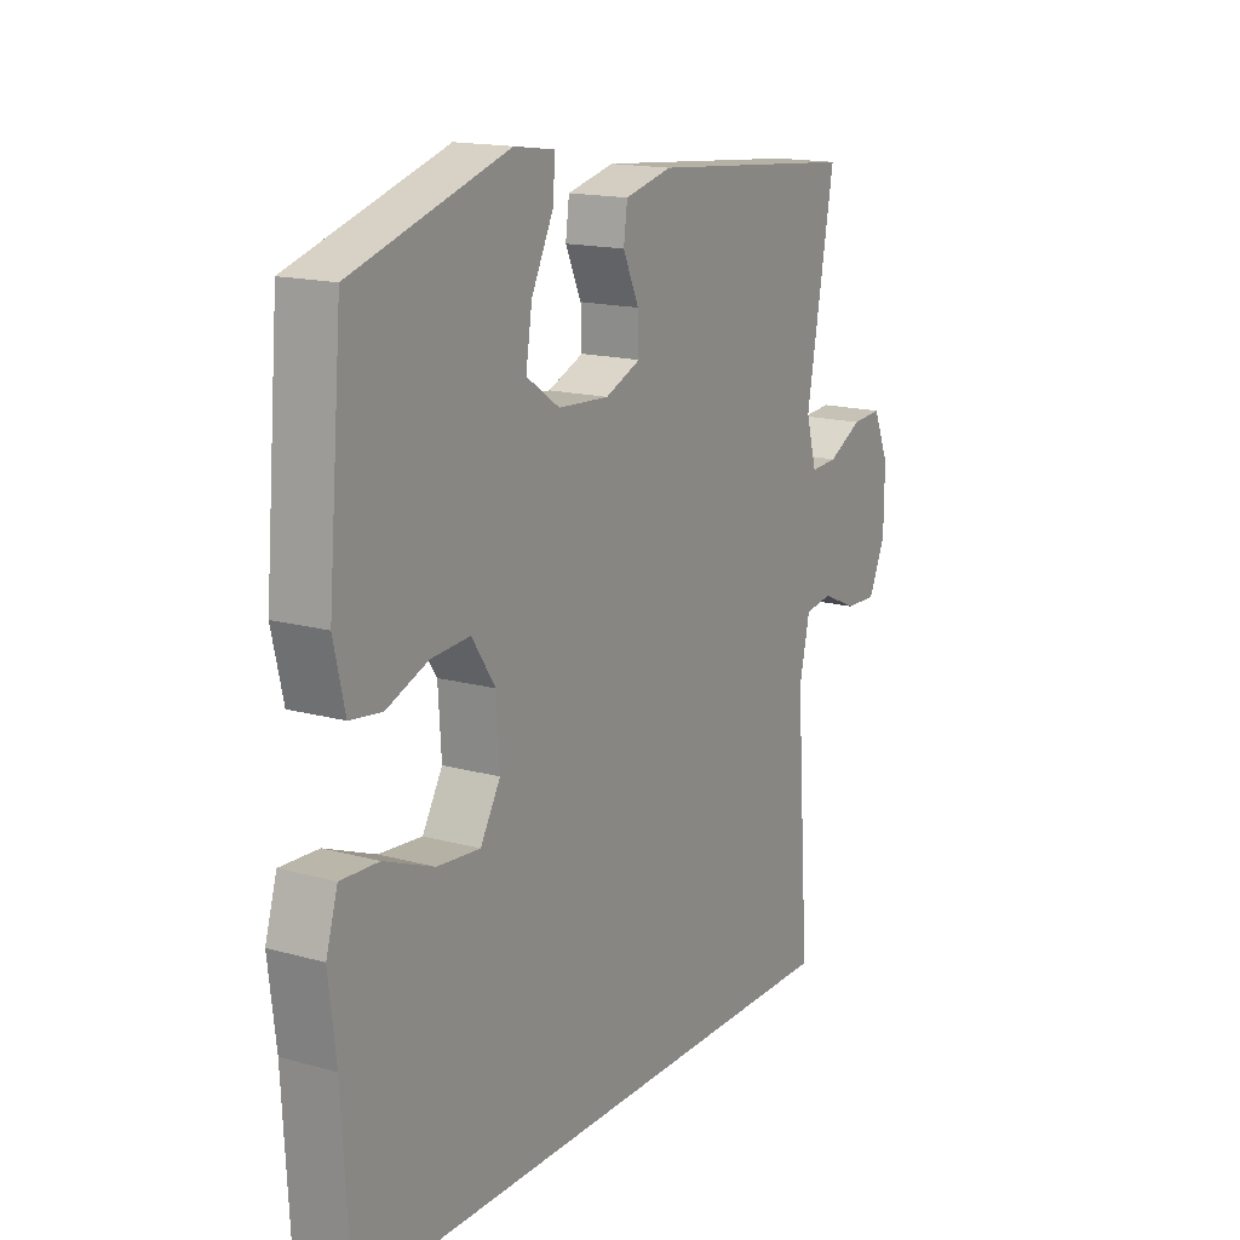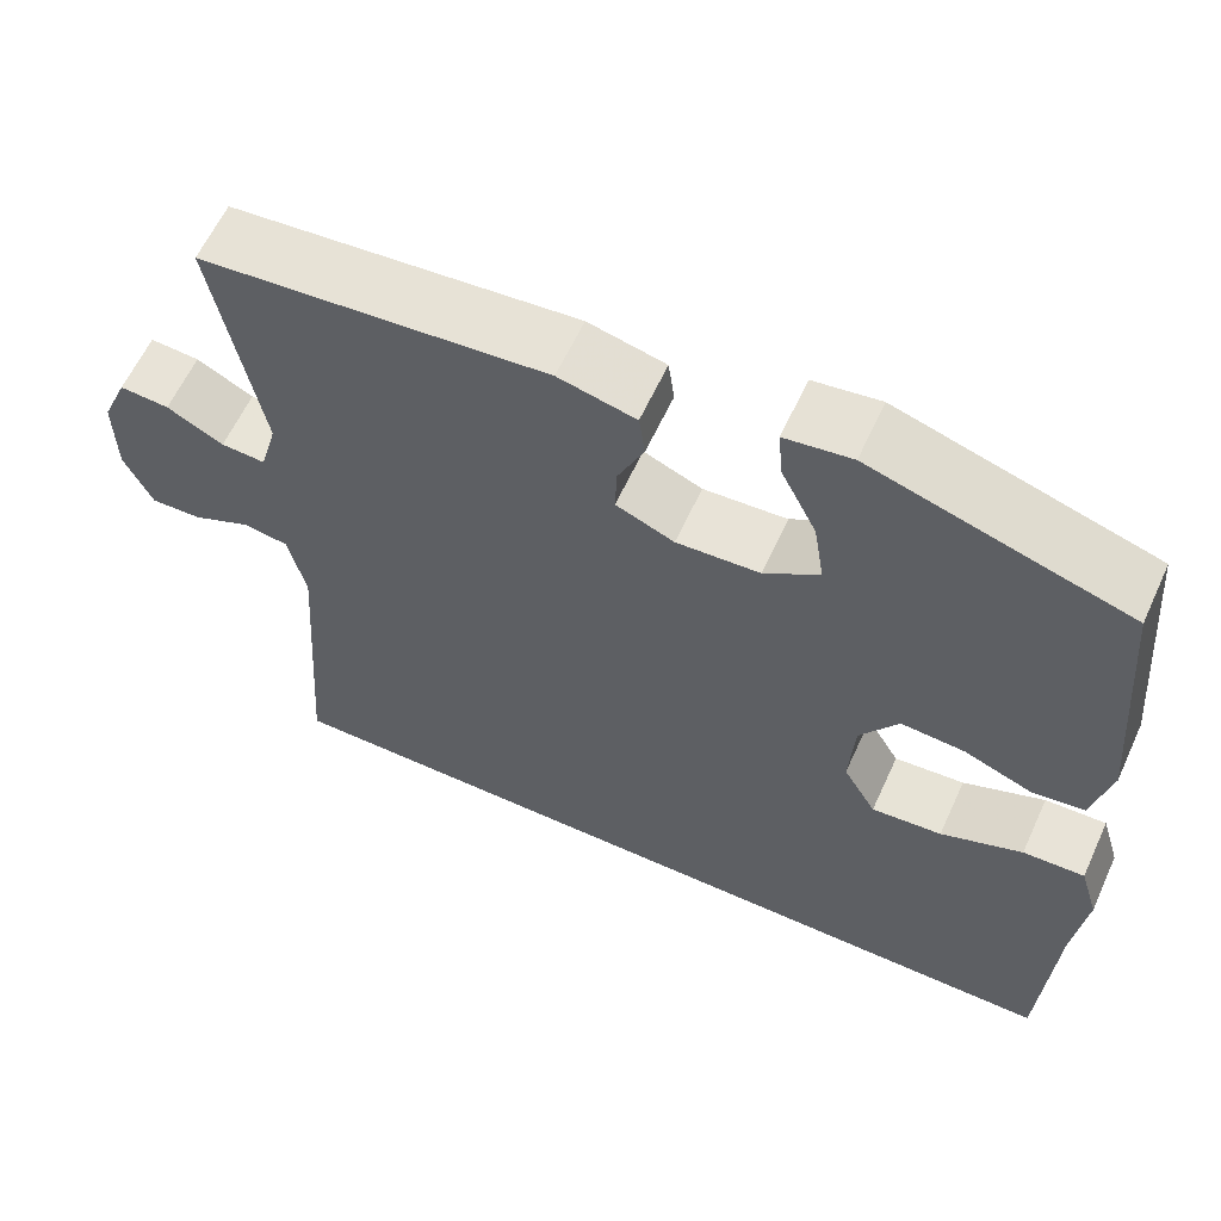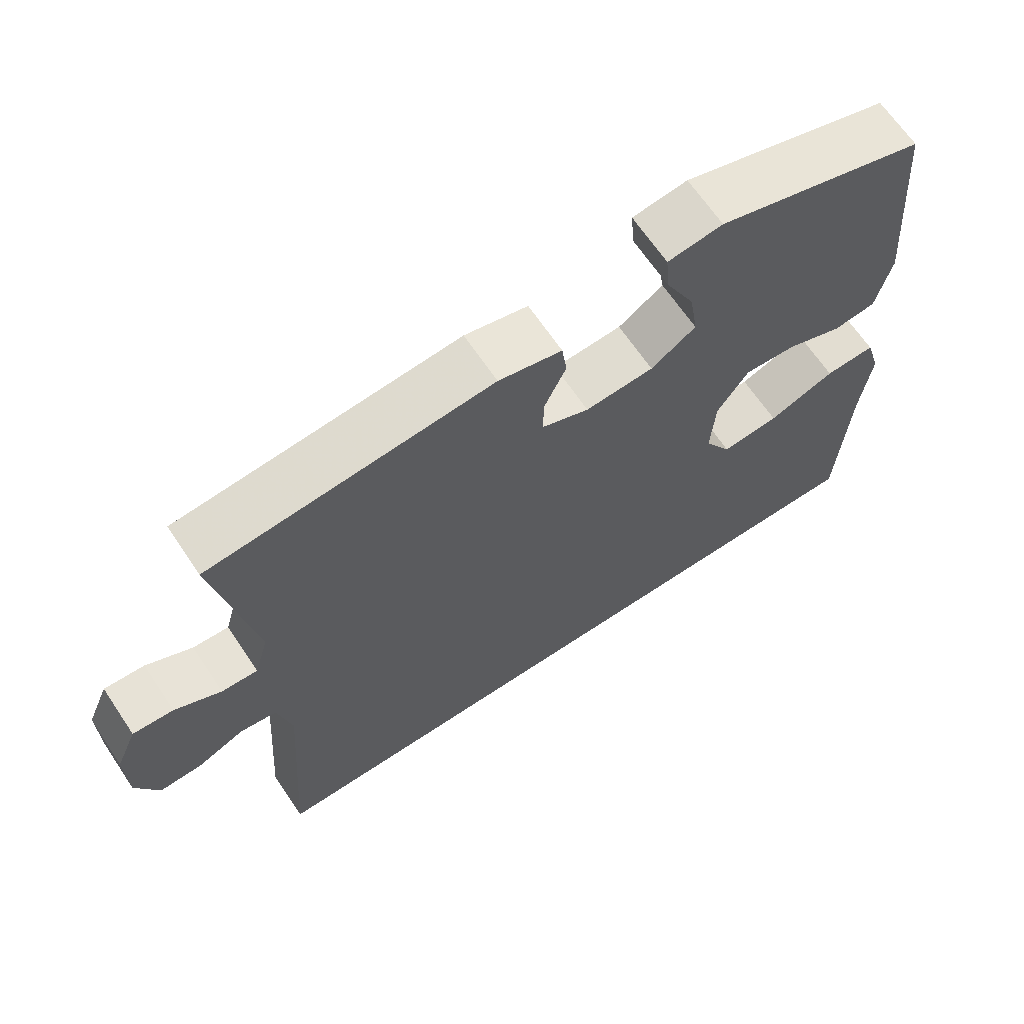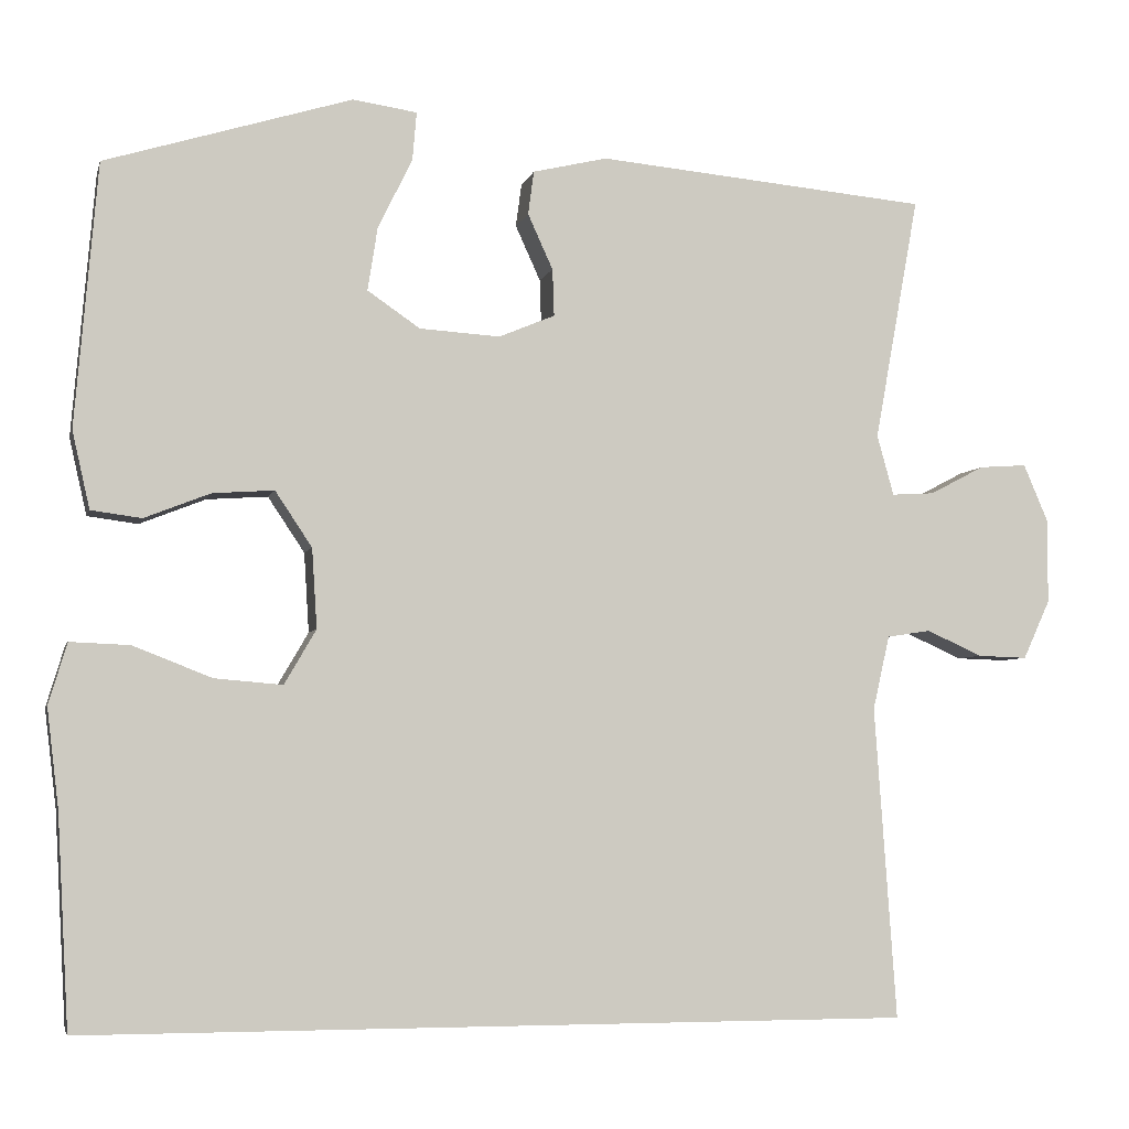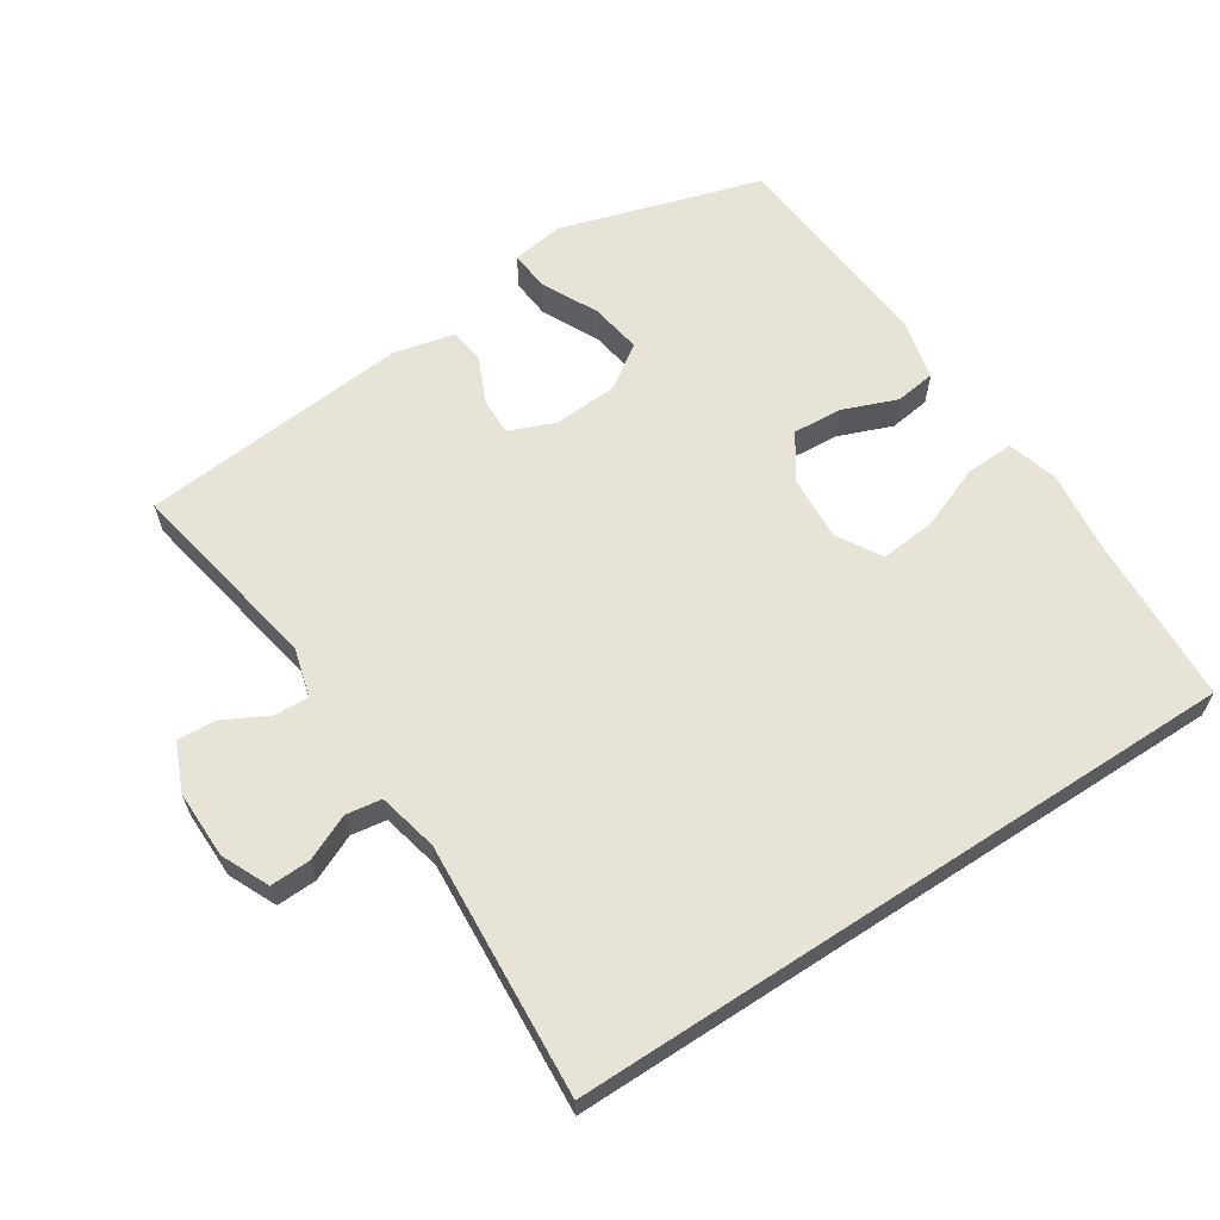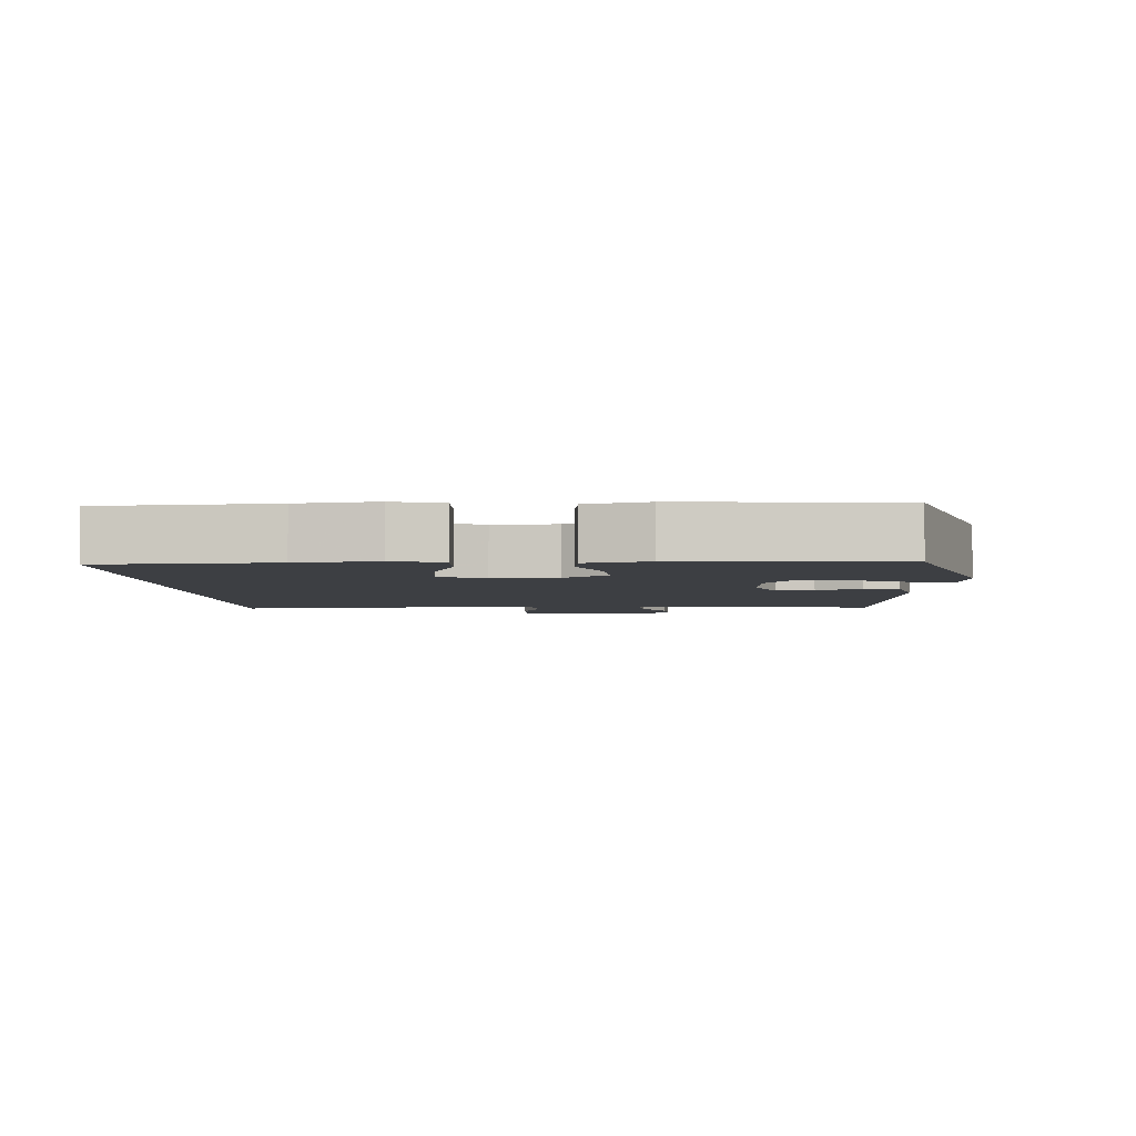
<metadata>
{"format":"obj","ext":"obj","renderer":"f3d","projection":"perspective","resolution":1024,"background":"white","views":[{"elev":16.0,"azim":-60.1,"up":"+Z"},{"elev":61.1,"azim":-155.4,"up":"+Z"},{"elev":66.4,"azim":146.1,"up":"+Z"},{"elev":-4.7,"azim":-13.2,"up":"+Z"},{"elev":62.7,"azim":146.9,"up":"+Y"},{"elev":-4.1,"azim":-86.3,"up":"+Y"}]}
</metadata>
<code>
v -0.522 0.07 -0.5
v -0.536 0.07 -0.247
v -0.55 0.07 -0.13
v -0.528 0.07 -0.057
v -0.457 0.07 -0.06
v -0.363 0.07 -0.097
v -0.282 0.07 -0.104
v -0.244 0.07 -0.039
v -0.25 0.07 0.056
v -0.294 0.07 0.122
v -0.367 0.07 0.117
v -0.446 0.07 0.086
v -0.506 0.07 0.094
v -0.527 0.07 0.186
v -0.5 0.07 0.5
v -0.206 0.07 0.59
v -0.129 0.07 0.579
v -0.134 0.07 0.521
v -0.175 0.07 0.438
v -0.187 0.07 0.362
v -0.124 0.07 0.319
v -0.028 0.07 0.313
v 0.039 0.07 0.341
v 0.037 0.07 0.397
v 0.007 0.07 0.463
v 0.014 0.07 0.515
v 0.103 0.07 0.536
v 0.5 0.07 0.5
v 0.447 0.07 0.208
v 0.467 0.07 0.136
v 0.518 0.07 0.139
v 0.583 0.07 0.173
v 0.64 0.07 0.177
v 0.67 0.07 0.107
v 0.669 0.07 0.007
v 0.637 0.07 -0.063
v 0.578 0.07 -0.061
v 0.511 0.07 -0.031
v 0.459 0.07 -0.039
v 0.439 0.07 -0.127
v 0.465 0.07 -0.5
v -0.522 0 -0.5
v -0.536 0 -0.247
v -0.55 0 -0.13
v -0.528 0 -0.057
v -0.457 0 -0.06
v -0.363 0 -0.097
v -0.282 0 -0.104
v -0.244 0 -0.039
v -0.25 0 0.056
v -0.294 0 0.122
v -0.367 0 0.117
v -0.446 0 0.086
v -0.506 0 0.094
v -0.527 0 0.186
v -0.5 0 0.5
v -0.206 0 0.59
v -0.129 0 0.579
v -0.134 0 0.521
v -0.175 0 0.438
v -0.187 0 0.362
v -0.124 0 0.319
v -0.028 0 0.313
v 0.039 0 0.341
v 0.037 0 0.397
v 0.007 0 0.463
v 0.014 0 0.515
v 0.103 0 0.536
v 0.5 0 0.5
v 0.447 0 0.208
v 0.467 0 0.136
v 0.518 0 0.139
v 0.583 0 0.173
v 0.64 0 0.177
v 0.67 0 0.107
v 0.669 0 0.007
v 0.637 0 -0.063
v 0.578 0 -0.061
v 0.511 0 -0.031
v 0.459 0 -0.039
v 0.439 0 -0.127
v 0.465 0 -0.5
f 40 41 1 2
f 39 40 2 3
f 38 39 3
f 36 37 38
f 35 36 38
f 34 35 38
f 33 34 38
f 32 33 38
f 31 32 38
f 30 31 38
f 29 30 38
f 27 28 29
f 26 27 29
f 25 26 29
f 24 25 29
f 23 24 29 38
f 22 23 38
f 21 22 38
f 17 18 19
f 16 17 19
f 15 16 19
f 14 15 19
f 13 14 19
f 12 13 19
f 11 12 19
f 10 11 19 20
f 9 10 20 21
f 3 4 5 6
f 3 6 7
f 38 3 7
f 8 9 21 38
f 7 8 38
f 43 42 82 81
f 44 43 81 80
f 44 80 79
f 79 78 77
f 79 77 76
f 79 76 75
f 79 75 74
f 79 74 73
f 79 73 72
f 79 72 71
f 79 71 70
f 70 69 68
f 70 68 67
f 70 67 66
f 70 66 65
f 79 70 65 64
f 79 64 63
f 79 63 62
f 60 59 58
f 60 58 57
f 60 57 56
f 60 56 55
f 60 55 54
f 60 54 53
f 60 53 52
f 61 60 52 51
f 62 61 51 50
f 47 46 45 44
f 48 47 44
f 48 44 79
f 79 62 50 49
f 79 49 48
f 1 42 43 2
f 2 43 44 3
f 3 44 45 4
f 4 45 46 5
f 5 46 47 6
f 6 47 48 7
f 7 48 49 8
f 8 49 50 9
f 9 50 51 10
f 10 51 52 11
f 11 52 53 12
f 12 53 54 13
f 13 54 55 14
f 14 55 56 15
f 15 56 57 16
f 16 57 58 17
f 17 58 59 18
f 18 59 60 19
f 19 60 61 20
f 20 61 62 21
f 21 62 63 22
f 22 63 64 23
f 23 64 65 24
f 24 65 66 25
f 25 66 67 26
f 26 67 68 27
f 27 68 69 28
f 28 69 70 29
f 29 70 71 30
f 30 71 72 31
f 31 72 73 32
f 32 73 74 33
f 33 74 75 34
f 34 75 76 35
f 35 76 77 36
f 36 77 78 37
f 37 78 79 38
f 38 79 80 39
f 39 80 81 40
f 40 81 82 41
f 41 82 42 1

</code>
